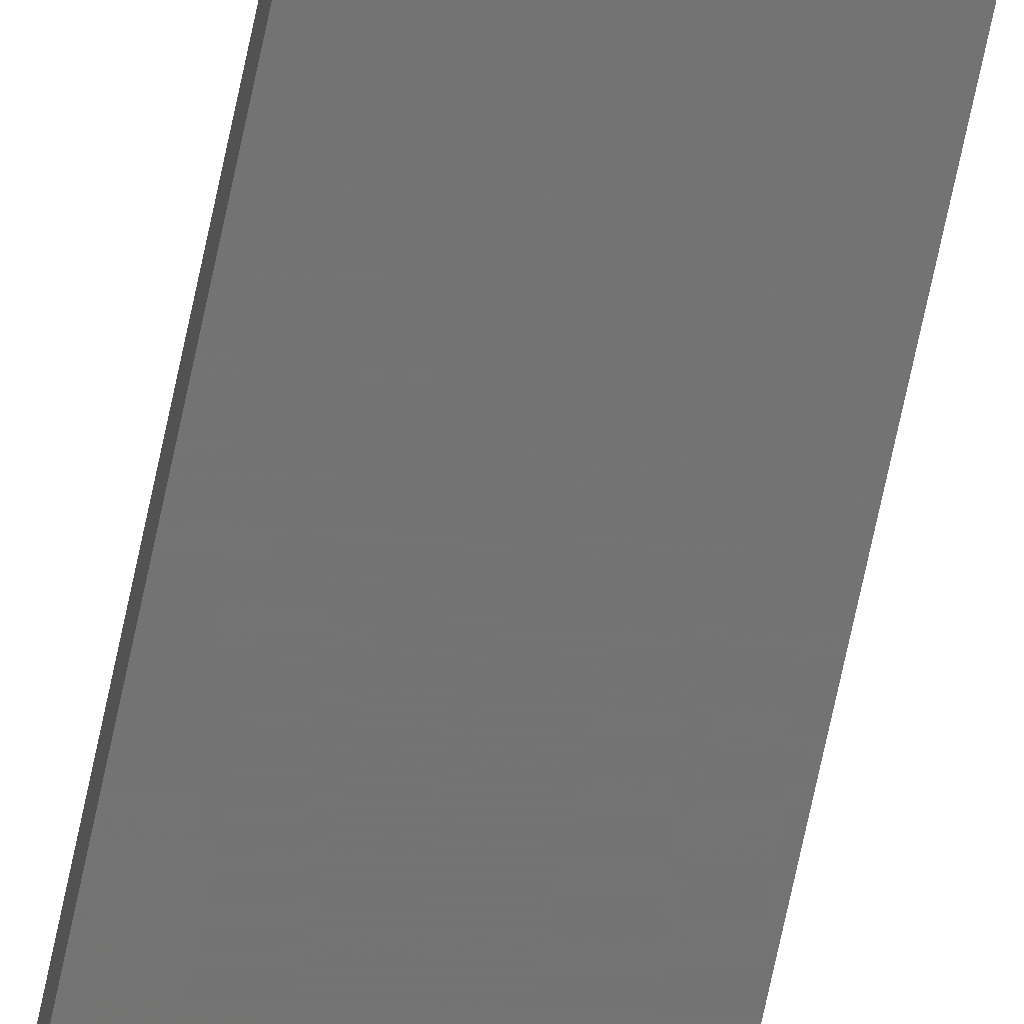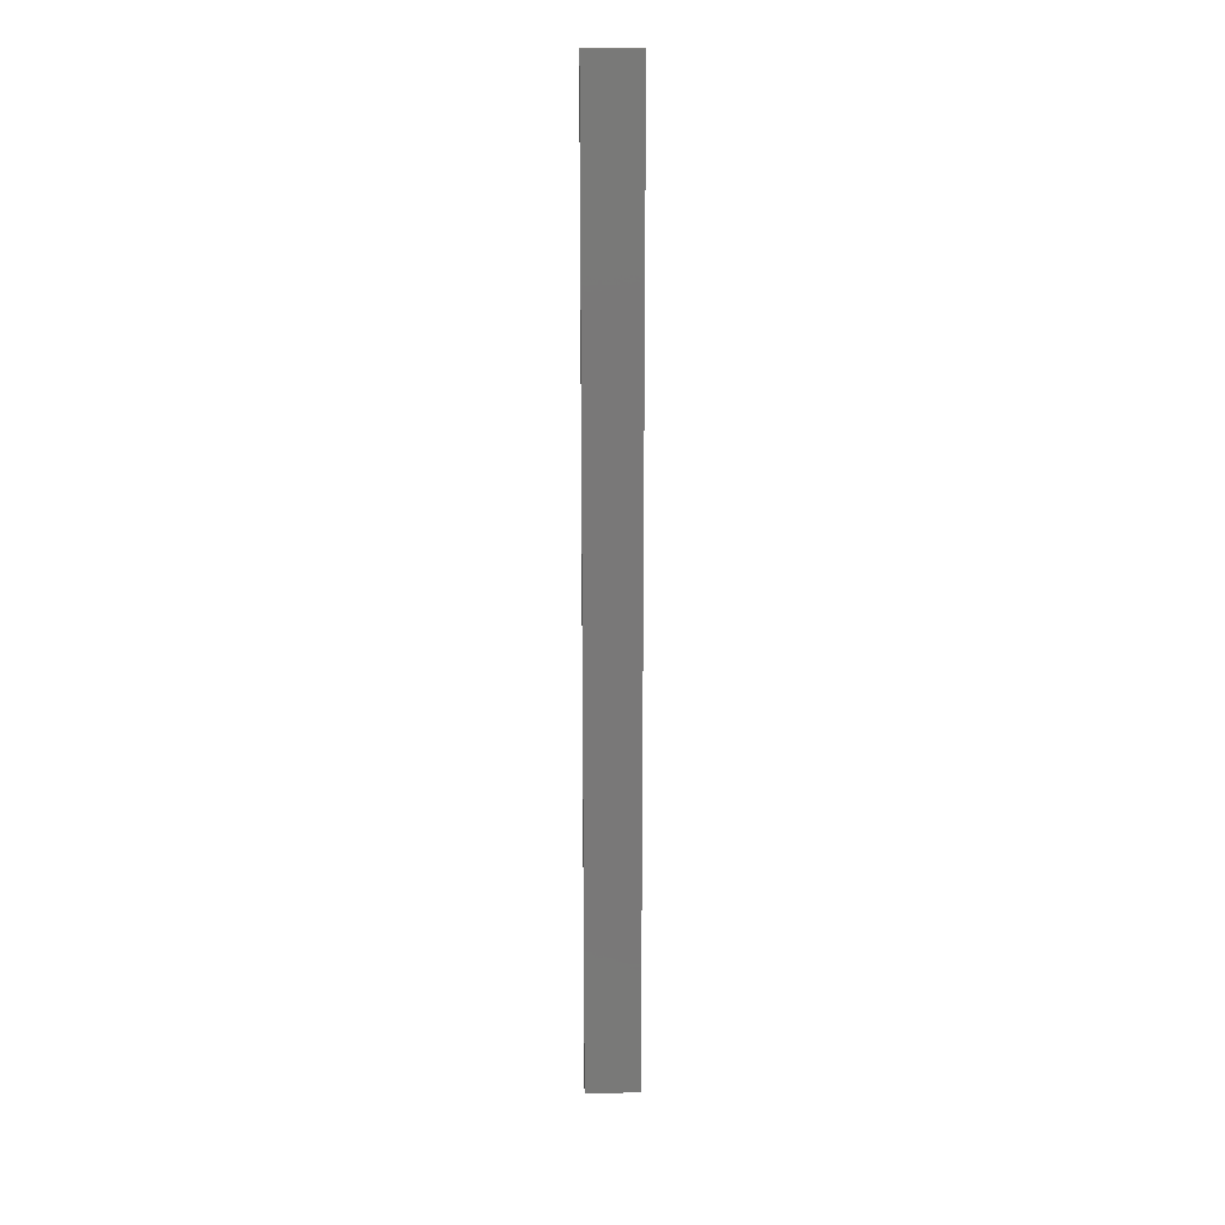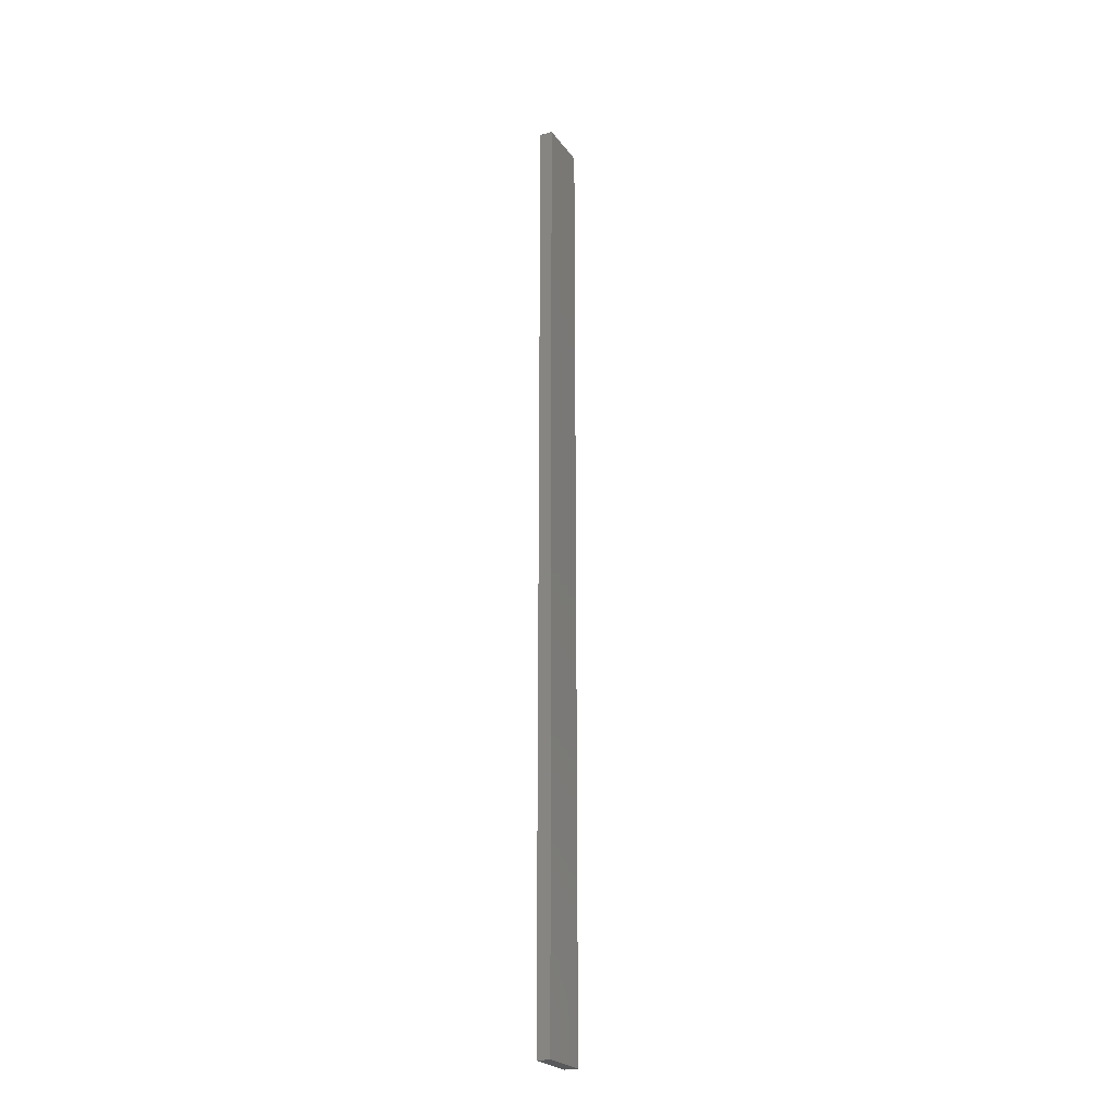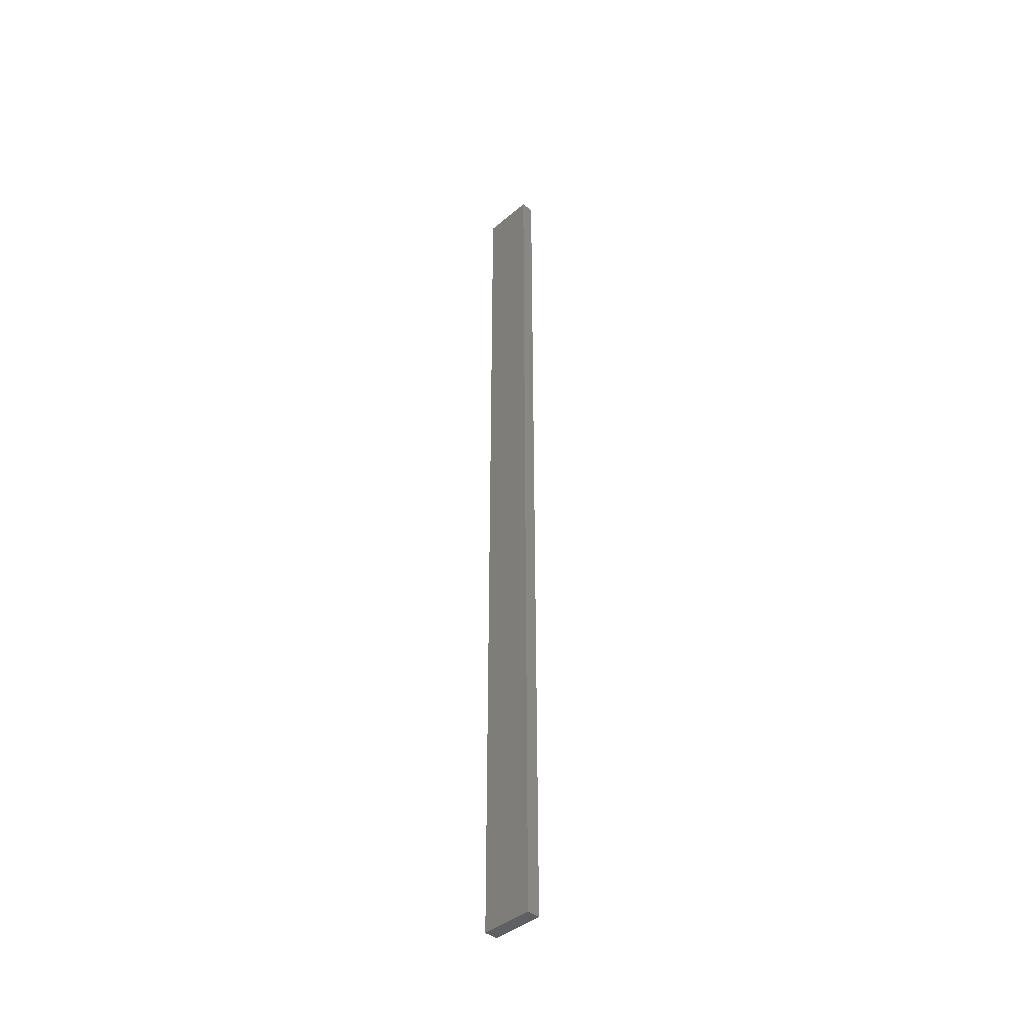
<metadata>
{"format":"stl","ext":"stl","renderer":"f3d","projection":"perspective","resolution":1024,"background":"white","views":[{"elev":-65.7,"azim":-11.5,"up":"+Y"},{"elev":18.9,"azim":177.7,"up":"+Z"},{"elev":-24.1,"azim":116.9,"up":"+Z"},{"elev":-41.4,"azim":45.7,"up":"+Z"}]}
</metadata>
<code>
# stl→obj: 16 verts, 28 faces
v 0.4446 4.351 -159.7
v 0.3779 4.351 -159.7
v 0.3779 4.351 -156.1
v 0.4446 4.351 -156.1
v 0.5112 4.351 -159.7
v 0.5112 4.351 -156.1
v 0.5779 4.351 -159.7
v 0.5779 4.351 -156.1
v 0.5778 4.301 -156.1
v 0.5778 4.301 -159.7
v 0.3779 4.301 -156.1
v 0.4445 4.301 -159.7
v 0.4445 4.301 -156.1
v 0.3779 4.301 -159.7
v 0.5112 4.301 -159.7
v 0.5112 4.301 -156.1
f 1 2 3
f 1 3 4
f 5 4 6
f 5 1 4
f 7 6 8
f 7 5 6
f 7 9 10
f 8 9 7
f 11 12 13
f 14 12 11
f 13 15 16
f 12 15 13
f 16 10 9
f 15 10 16
f 14 3 2
f 11 3 14
f 16 9 8
f 6 16 8
f 4 13 16
f 4 16 6
f 3 11 13
f 3 13 4
f 10 15 7
f 15 5 7
f 12 1 15
f 15 1 5
f 14 2 12
f 12 2 1

</code>
